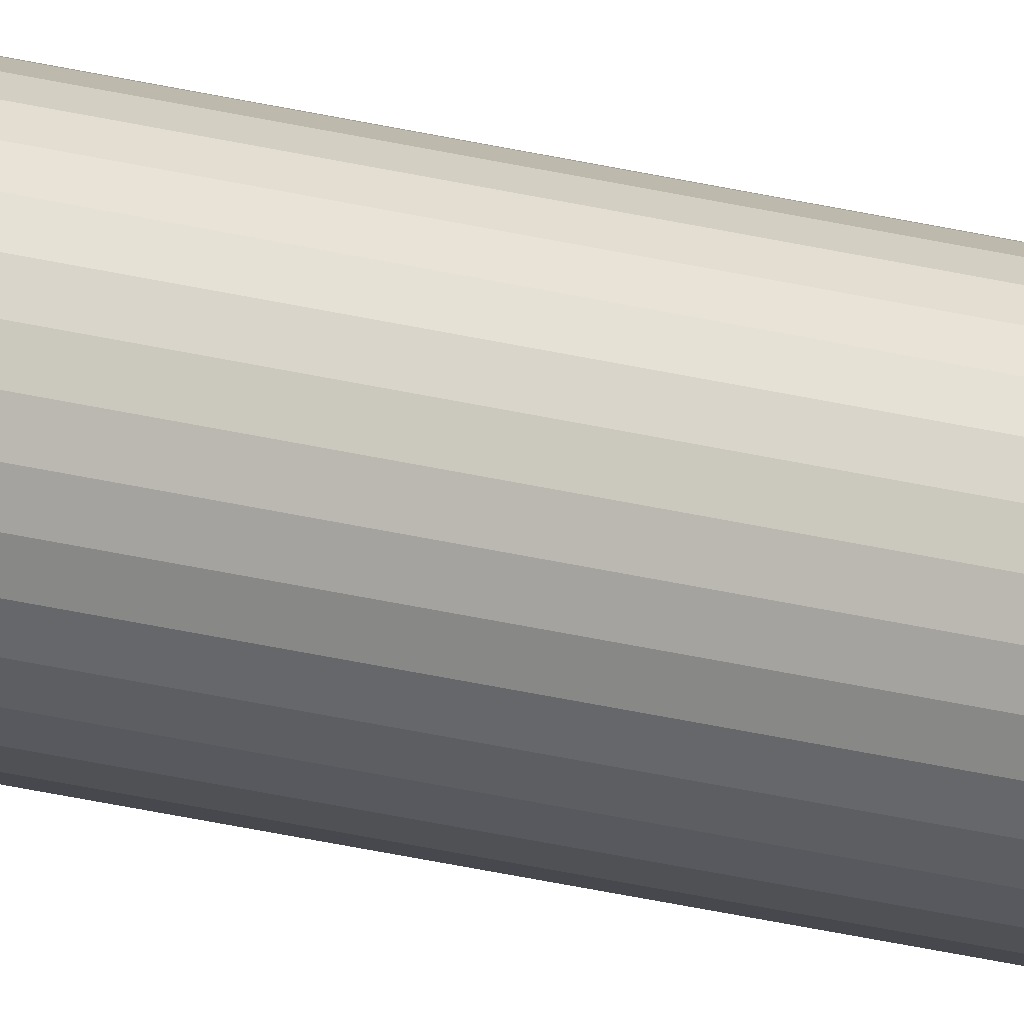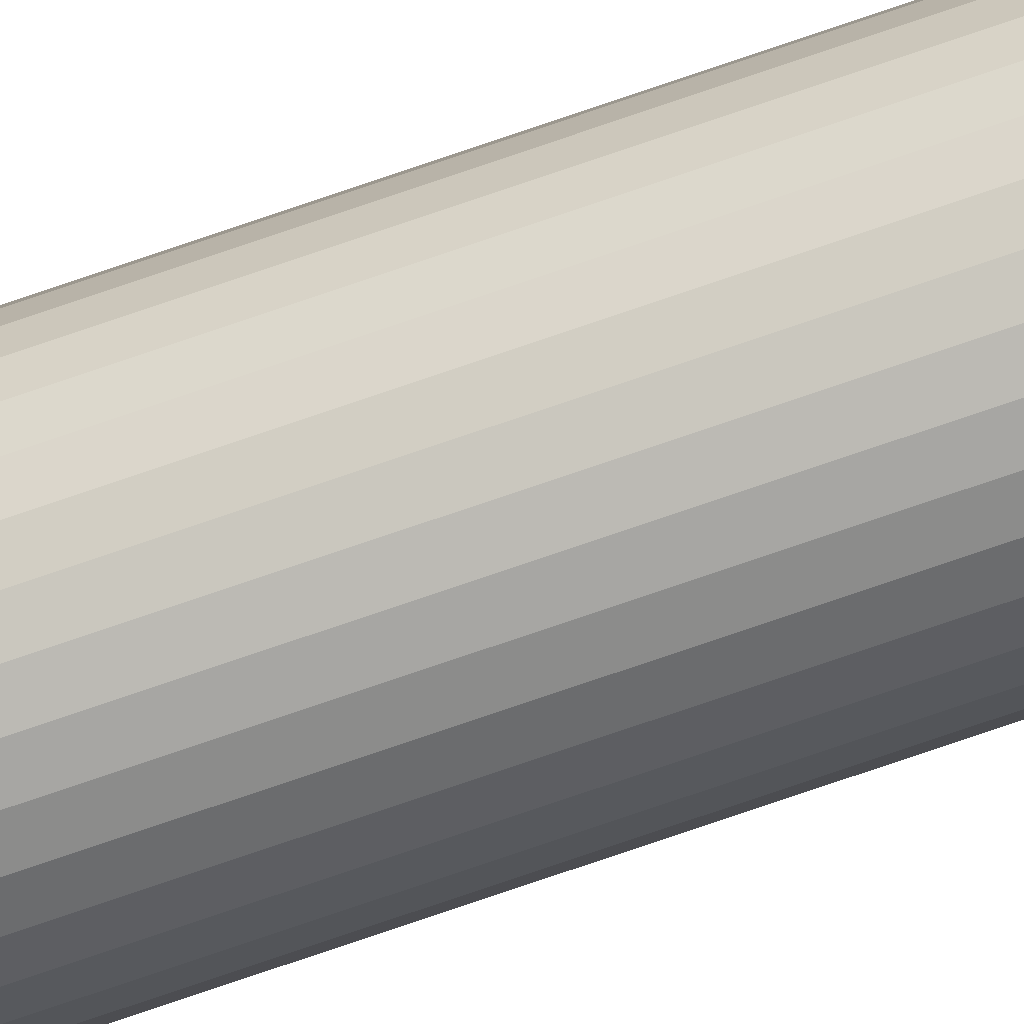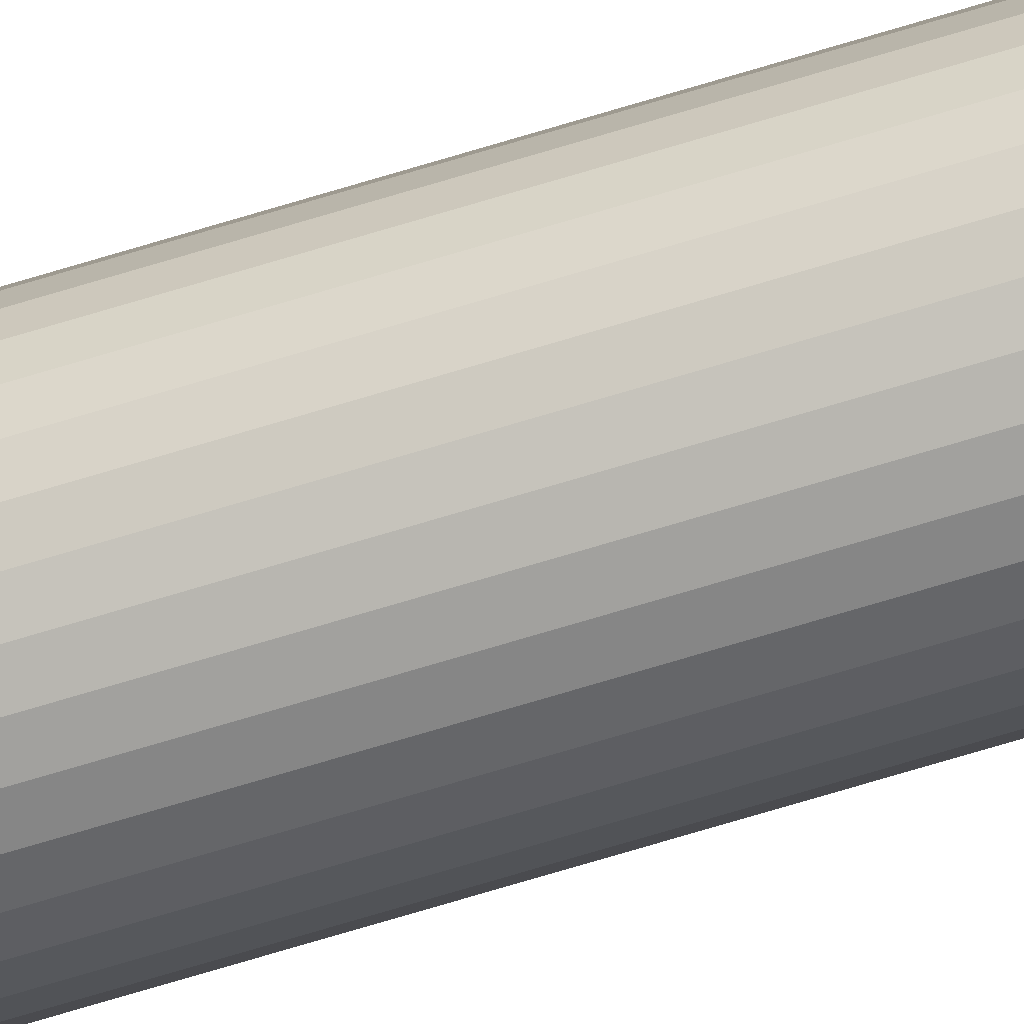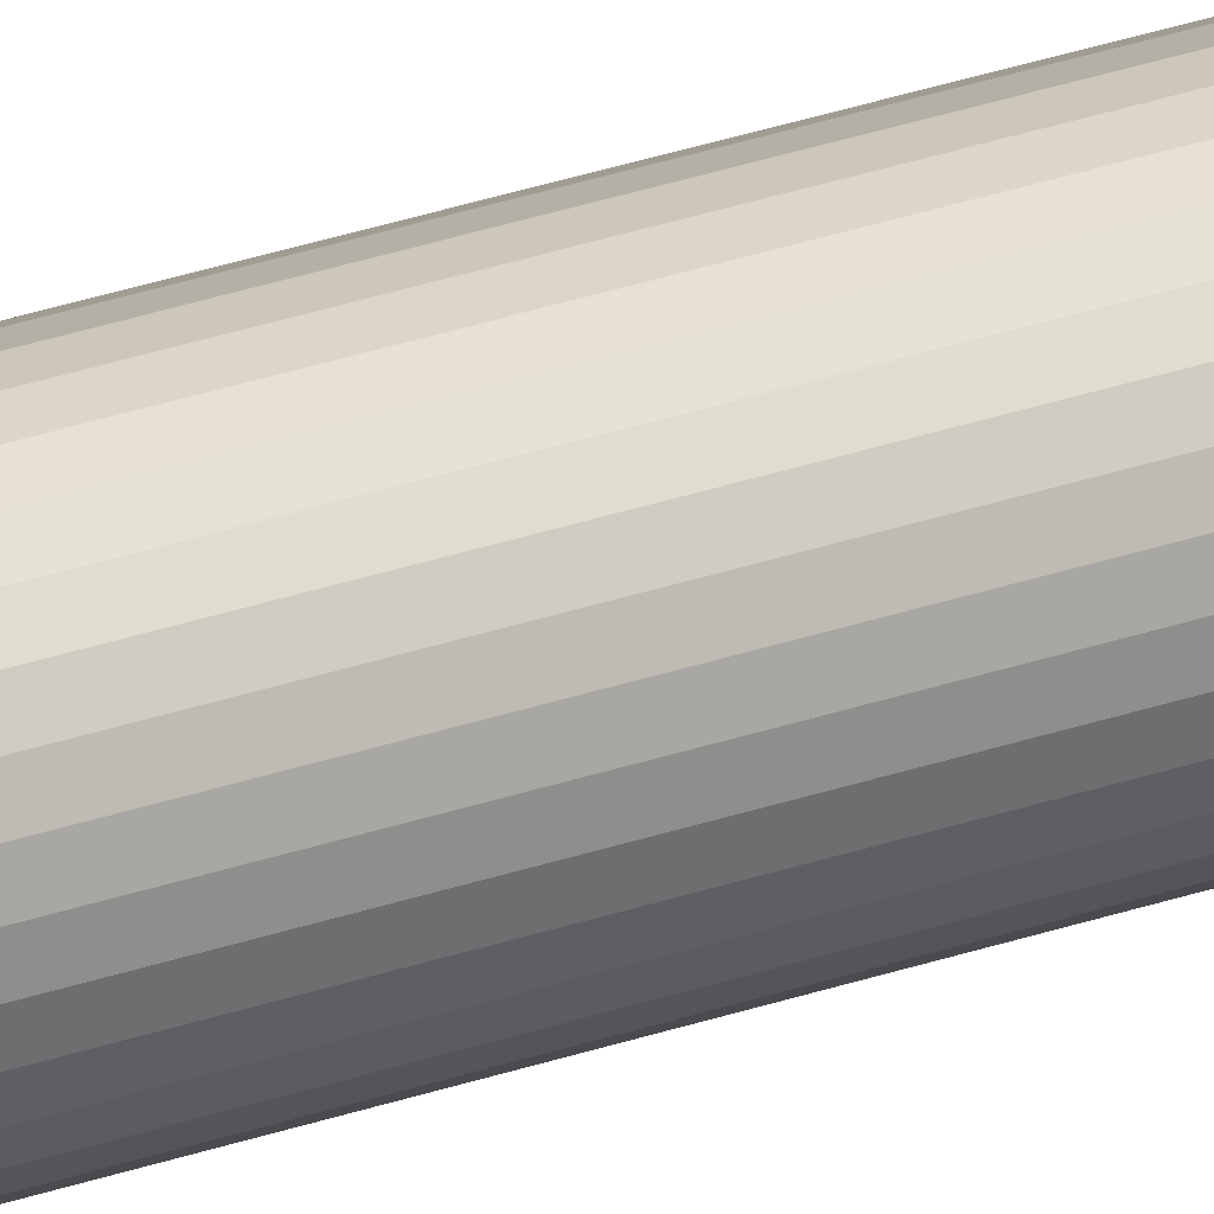
<metadata>
{"format":"obj","ext":"obj","renderer":"f3d","projection":"perspective","resolution":1024,"background":"white","views":[{"elev":-25.4,"azim":-112.7,"up":"+Y"},{"elev":-69.2,"azim":109.6,"up":"+Y"},{"elev":-57.1,"azim":-71.1,"up":"+Y"},{"elev":16.6,"azim":-131.8,"up":"+Y"}]}
</metadata>
<code>
o Cylinder
v 3.453 -5e-06 -2.416
v 3.453 -5e-06 330.1
v 3.387 -0.6737 -2.416
v 3.387 -0.6737 330.1
v 3.19 -1.322 -2.416
v 3.19 -1.322 330.1
v 2.871 -1.919 -2.416
v 2.871 -1.919 330.1
v 2.442 -2.442 -2.416
v 2.442 -2.442 330.1
v 1.919 -2.871 -2.416
v 1.919 -2.871 330.1
v 1.322 -3.19 -2.416
v 1.322 -3.19 330.1
v 0.6737 -3.387 -2.416
v 0.6737 -3.387 330.1
v 3.1e-05 -3.453 -2.416
v 3.1e-05 -3.453 330.1
v -0.6737 -3.387 -2.416
v -0.6737 -3.387 330.1
v -1.321 -3.19 -2.416
v -1.321 -3.19 330.1
v -1.918 -2.871 -2.416
v -1.918 -2.871 330.1
v -2.442 -2.442 -2.416
v -2.442 -2.442 330.1
v -2.871 -1.919 -2.416
v -2.871 -1.919 330.1
v -3.19 -1.322 -2.416
v -3.19 -1.322 330.1
v -3.387 -0.6737 -2.416
v -3.387 -0.6737 330.1
v -3.453 -4e-06 -2.416
v -3.453 -4e-06 330.1
v -3.387 0.6737 -2.416
v -3.387 0.6737 330.1
v -3.19 1.321 -2.416
v -3.19 1.321 330.1
v -2.871 1.919 -2.416
v -2.871 1.919 330.1
v -2.442 2.442 -2.416
v -2.442 2.442 330.1
v -1.918 2.871 -2.416
v -1.918 2.871 330.1
v -1.321 3.19 -2.416
v -1.321 3.19 330.1
v -0.6737 3.387 -2.416
v -0.6737 3.387 330.1
v 3.4e-05 3.453 -2.416
v 3.4e-05 3.453 330.1
v 0.6737 3.387 -2.416
v 0.6737 3.387 330.1
v 1.322 3.19 -2.416
v 1.322 3.19 330.1
v 1.919 2.871 -2.416
v 1.919 2.871 330.1
v 2.442 2.442 -2.416
v 2.442 2.442 330.1
v 2.871 1.919 -2.416
v 2.871 1.919 330.1
v 3.19 1.321 -2.416
v 3.19 1.321 330.1
v 3.387 0.6737 -2.416
v 3.387 0.6737 330.1
v 3.4e-05 3.453 180
v -1.321 3.19 180
v -2.442 2.442 180
v -3.19 1.321 180
v -3.453 -4e-06 180
v -3.19 -1.322 180
v -2.442 -2.442 180
v -1.321 -3.19 180
v 3.1e-05 -3.453 180
v -0.6737 3.387 180
v -1.918 2.871 180
v -2.871 1.919 180
v -3.387 0.6737 180
v -3.387 -0.6737 180
v -2.871 -1.919 180
v -1.918 -2.871 180
v -0.6737 -3.387 180
v 1.322 -3.19 180
v 2.442 -2.442 180
v 3.19 -1.322 180
v 3.387 0.6737 180
v 2.871 1.919 180
v 1.919 2.871 180
v 0.6737 3.387 180
v 3.453 -5e-06 180
v 0.6737 -3.387 180
v 1.919 -2.871 180
v 2.871 -1.919 180
v 3.387 -0.6737 180
v 3.19 1.321 180
v 2.442 2.442 180
v 1.322 3.19 180
f 1 89 93 3
f 3 93 84 5
f 5 84 92 7
f 7 92 83 9
f 9 83 91 11
f 11 91 82 13
f 13 82 90 15
f 15 90 73 17
f 17 73 81 19
f 19 81 72 21
f 21 72 80 23
f 23 80 71 25
f 25 71 79 27
f 27 79 70 29
f 29 70 78 31
f 31 78 69 33
f 33 69 77 35
f 35 77 68 37
f 37 68 76 39
f 39 76 67 41
f 41 67 75 43
f 43 75 66 45
f 45 66 74 47
f 47 74 65 49
f 49 65 88 51
f 51 88 96 53
f 53 96 87 55
f 55 87 95 57
f 57 95 86 59
f 59 86 94 61
f 4 2 64 62 60 58 56 54 52 50 48 46 44 42 40 38 36 34 32 30 28 26 24 22 20 18 16 14 12 10 8 6
f 61 94 85 63
f 63 85 89 1
f 1 3 5 7 9 11 13 15 17 19 21 23 25 27 29 31 33 35 37 39 41 43 45 47 49 51 53 55 57 59 61 63
f 81 73 18 20
f 80 72 22 24
f 79 71 26 28
f 78 70 30 32
f 77 69 34 36
f 76 68 38 40
f 75 67 42 44
f 74 66 46 48
f 72 81 20 22
f 71 80 24 26
f 70 79 28 30
f 69 78 32 34
f 68 77 36 38
f 67 76 40 42
f 66 75 44 46
f 65 74 48 50
f 85 94 62 64
f 93 89 2 4
f 92 84 6 8
f 91 83 10 12
f 90 82 14 16
f 88 65 50 52
f 87 96 54 56
f 86 95 58 60
f 89 85 64 2
f 84 93 4 6
f 83 92 8 10
f 82 91 12 14
f 73 90 16 18
f 96 88 52 54
f 95 87 56 58
f 94 86 60 62

</code>
